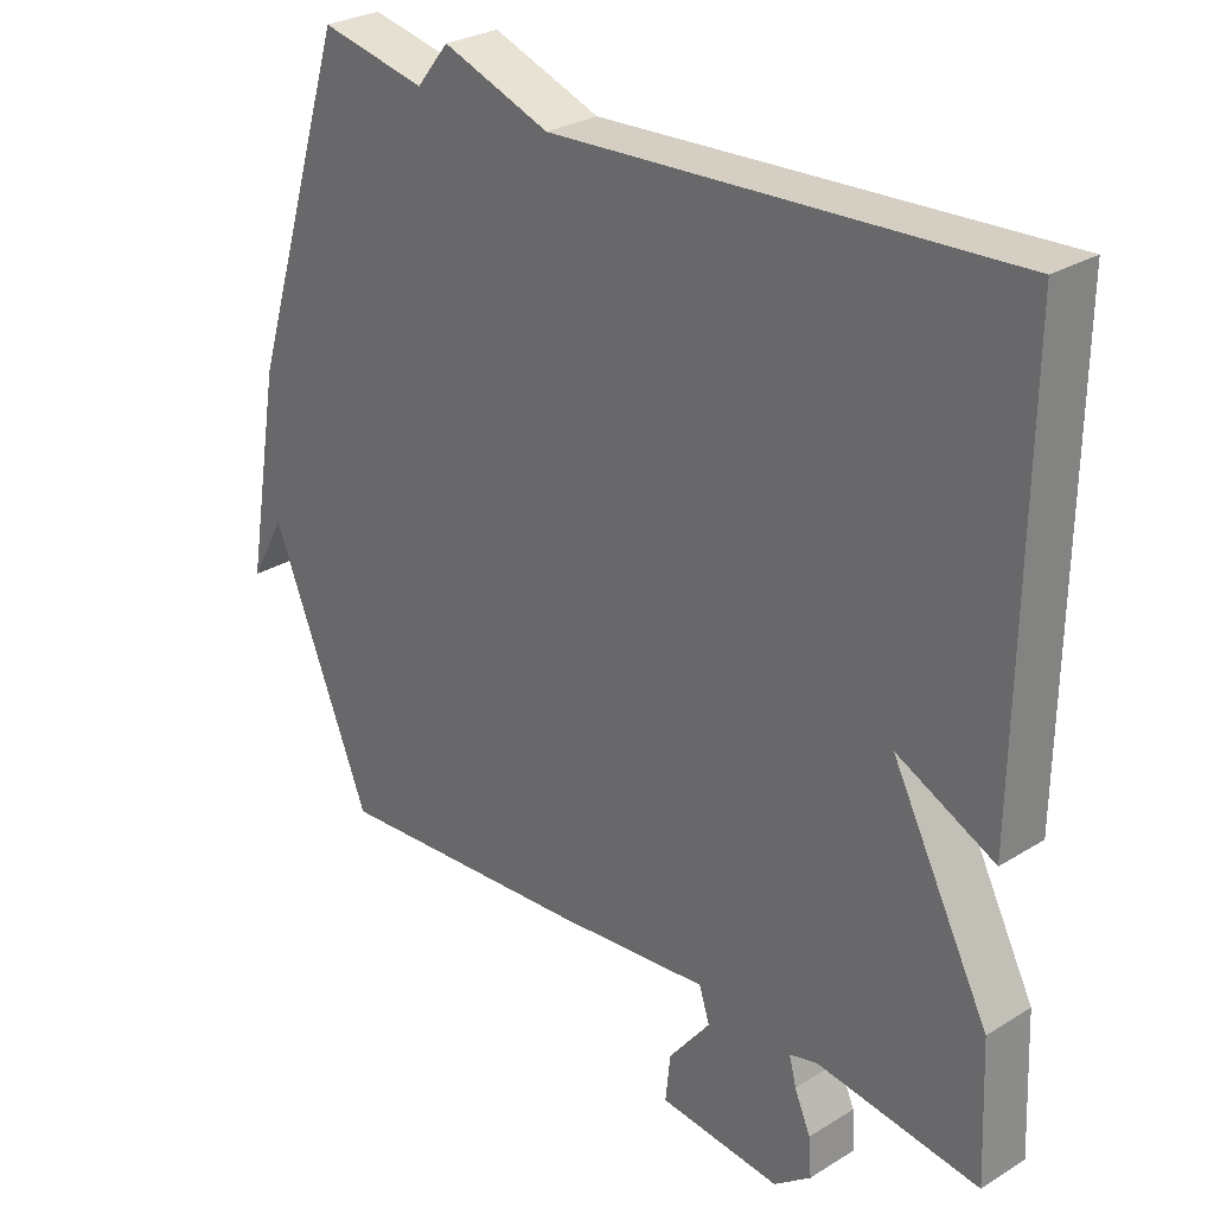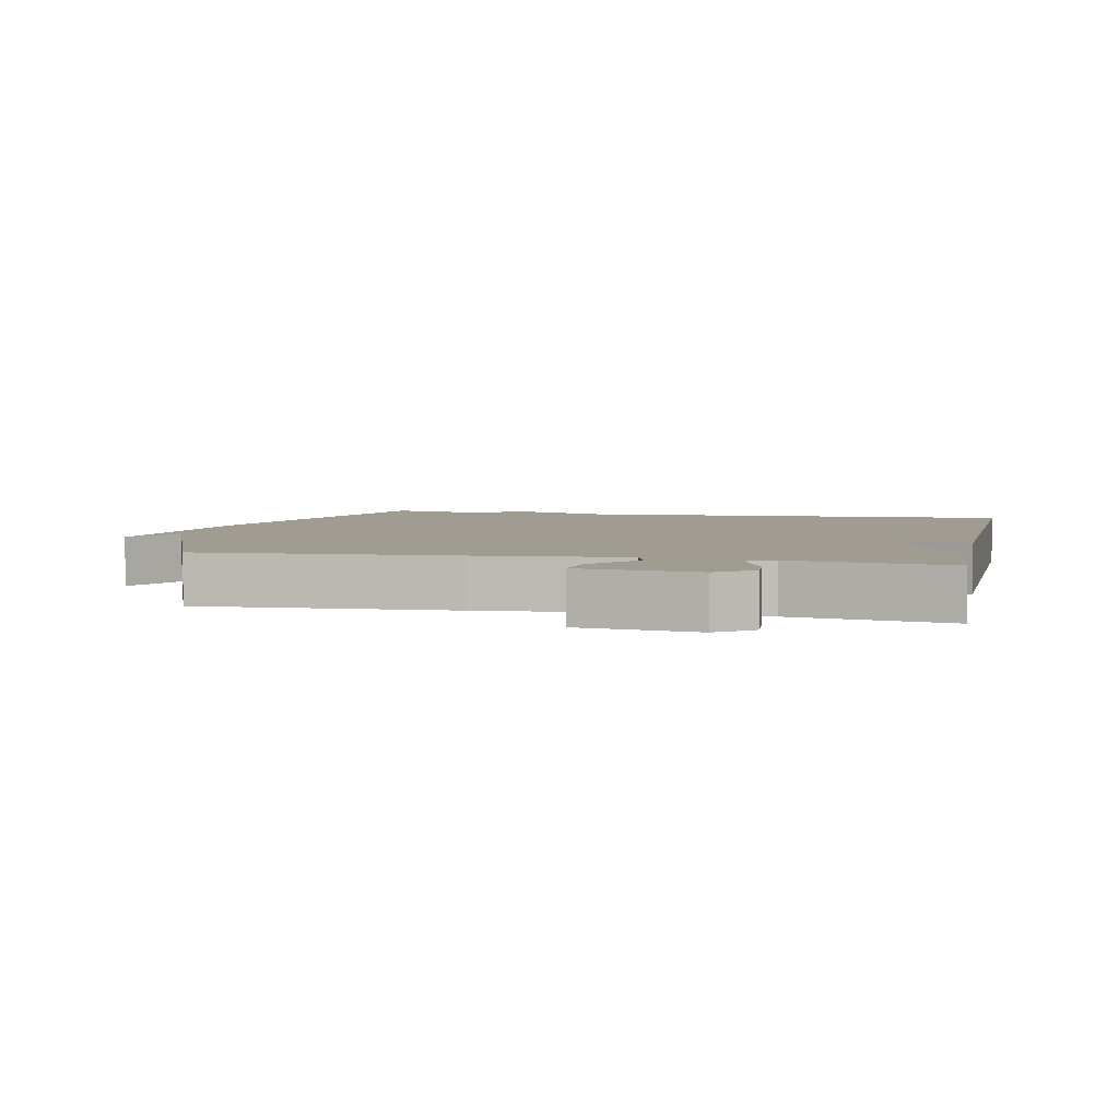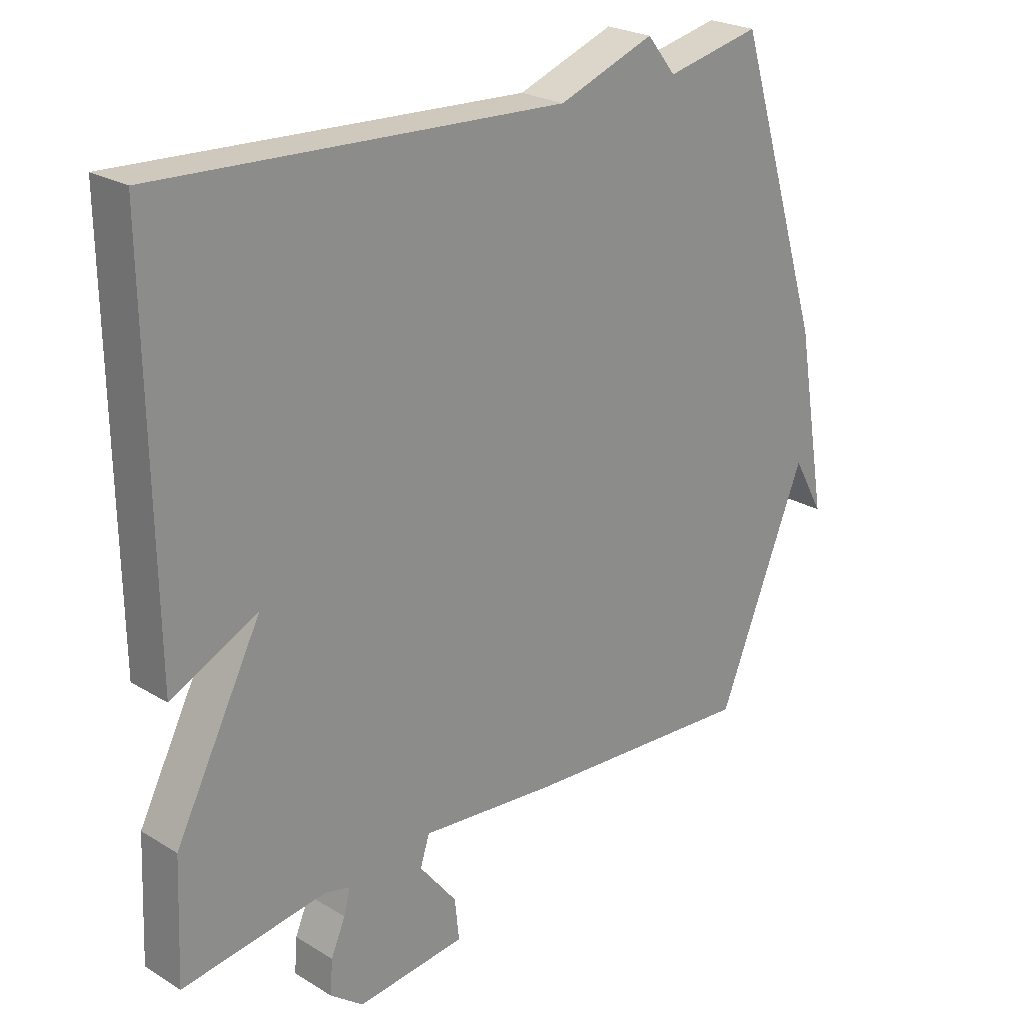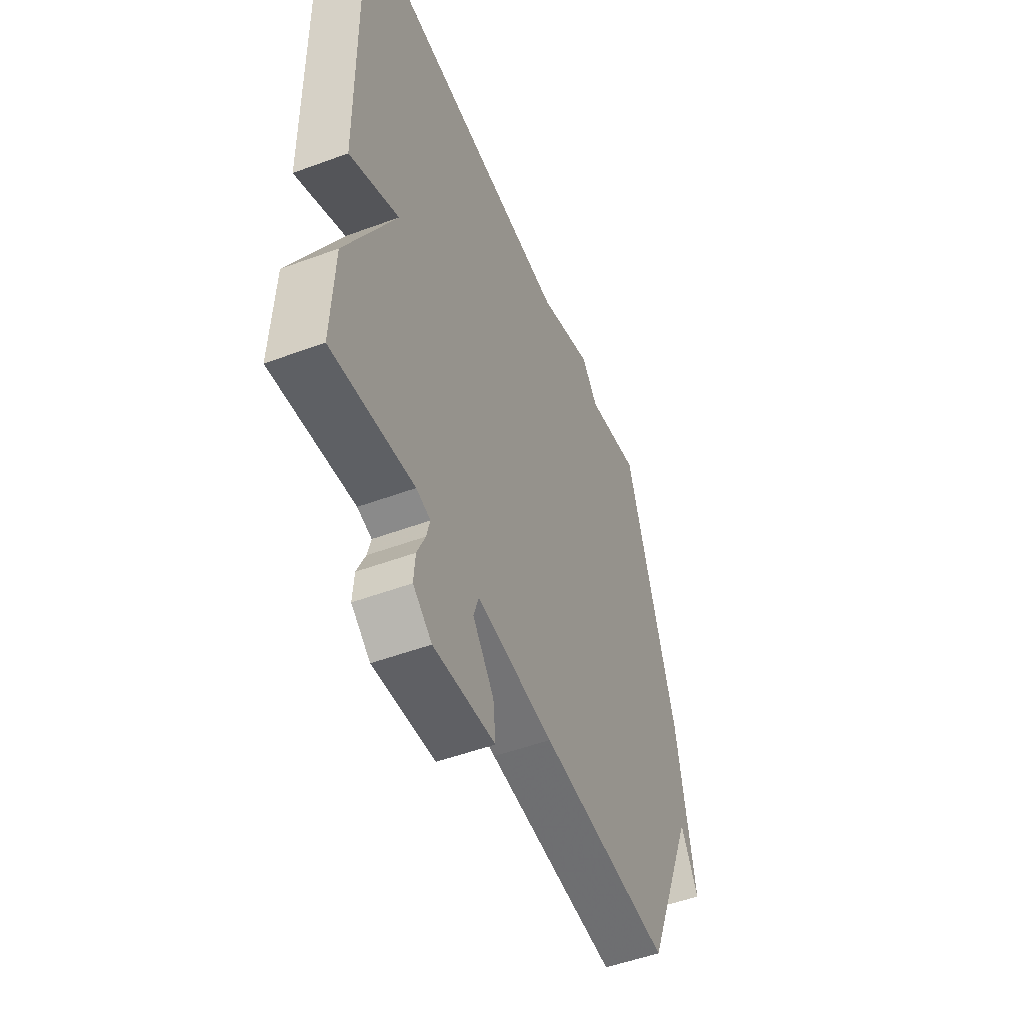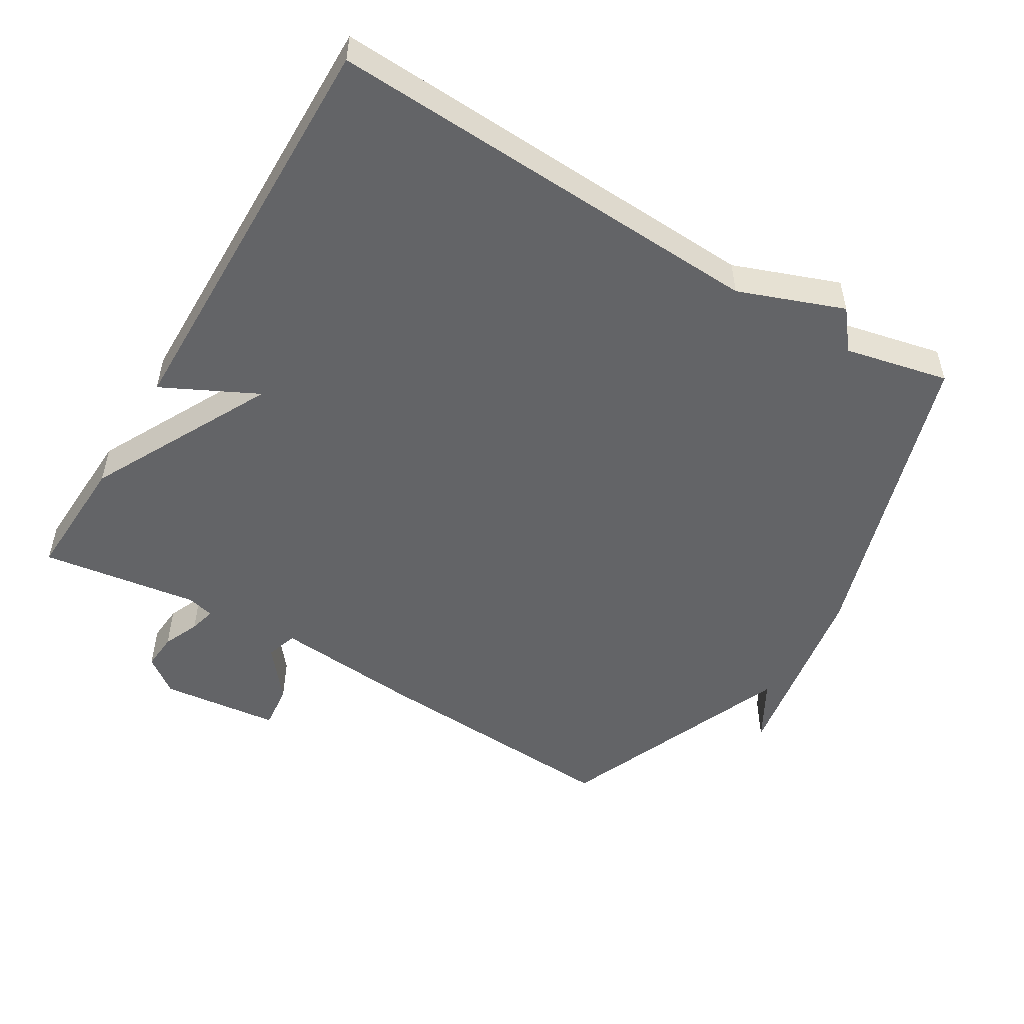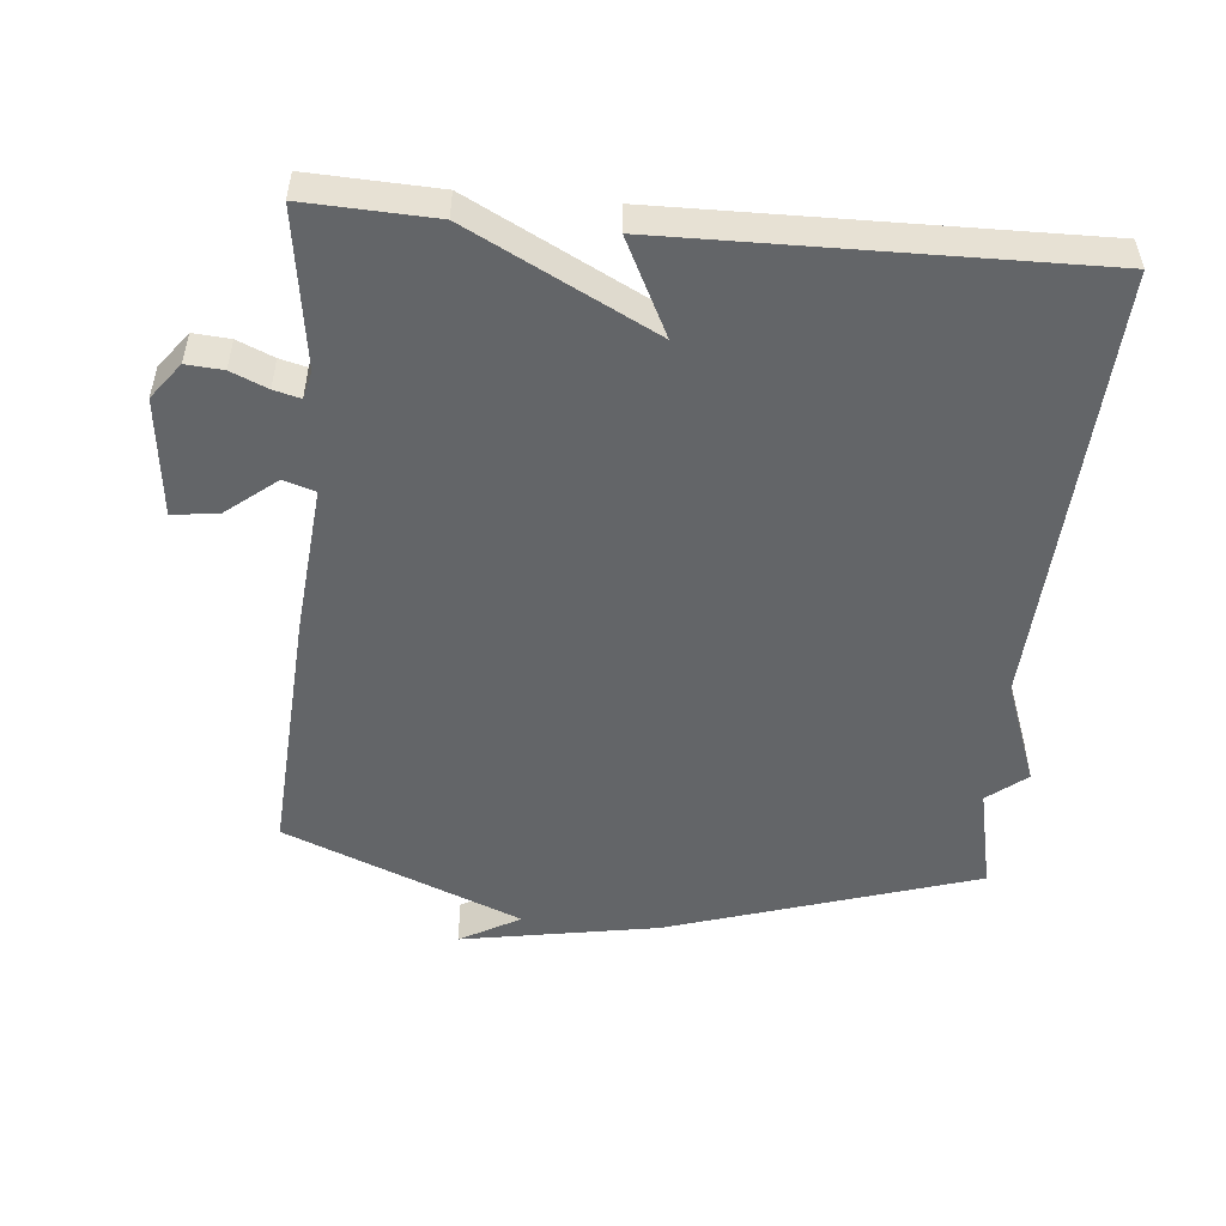
<metadata>
{"format":"obj","ext":"obj","renderer":"f3d","projection":"perspective","resolution":1024,"background":"white","views":[{"elev":28.0,"azim":-133.2,"up":"+Z"},{"elev":4.4,"azim":-167.5,"up":"+Y"},{"elev":24.0,"azim":-44.8,"up":"+Z"},{"elev":-51.3,"azim":-68.1,"up":"+Z"},{"elev":-51.2,"azim":-30.9,"up":"+Y"},{"elev":-51.4,"azim":-95.2,"up":"+Y"}]}
</metadata>
<code>
v -0.5 0.07 -0.5
v -0.492 0.07 -0.312
v -0.353 0.07 -0.043
v -0.492 0.07 -0.112
v -0.5 0.07 0.5
v 0.148 0.07 0.467
v 0.302 0.07 0.524
v 0.348 0.07 0.467
v 0.5 0.07 0.5
v 0.642 0.07 0.048
v 0.692 0.07 -0.241
v 0.642 0.07 -0.152
v 0.5 0.07 -0.5
v 0.127 0.07 -0.477
v -0.091 0.07 -0.457
v -0.106 0.07 -0.503
v -0.046 0.07 -0.578
v -0.039 0.07 -0.644
v -0.213 0.07 -0.663
v -0.266 0.07 -0.623
v -0.262 0.07 -0.569
v -0.239 0.07 -0.516
v -0.229 0.07 -0.477
v -0.269 0.07 -0.467
v -0.5 0 -0.5
v -0.492 0 -0.312
v -0.353 0 -0.043
v -0.492 0 -0.112
v -0.5 0 0.5
v 0.148 0 0.467
v 0.302 0 0.524
v 0.348 0 0.467
v 0.5 0 0.5
v 0.642 0 0.048
v 0.692 0 -0.241
v 0.642 0 -0.152
v 0.5 0 -0.5
v 0.127 0 -0.477
v -0.091 0 -0.457
v -0.106 0 -0.503
v -0.046 0 -0.578
v -0.039 0 -0.644
v -0.213 0 -0.663
v -0.266 0 -0.623
v -0.262 0 -0.569
v -0.239 0 -0.516
v -0.229 0 -0.477
v -0.269 0 -0.467
f 20 21 22
f 19 20 22
f 18 19 22
f 17 18 22
f 16 17 22
f 15 16 22 23
f 12 13 14 15
f 12 15 23 24
f 10 11 12
f 9 10 12
f 8 9 12
f 1 2 3
f 24 1 3
f 12 24 3
f 8 12 3
f 7 8 3
f 6 7 3
f 3 4 5 6
f 46 45 44
f 46 44 43
f 46 43 42
f 46 42 41
f 46 41 40
f 47 46 40 39
f 39 38 37 36
f 48 47 39 36
f 36 35 34
f 36 34 33
f 36 33 32
f 27 26 25
f 27 25 48
f 27 48 36
f 27 36 32
f 27 32 31
f 27 31 30
f 30 29 28 27
f 1 25 26 2
f 2 26 27 3
f 3 27 28 4
f 4 28 29 5
f 5 29 30 6
f 6 30 31 7
f 7 31 32 8
f 8 32 33 9
f 9 33 34 10
f 10 34 35 11
f 11 35 36 12
f 12 36 37 13
f 13 37 38 14
f 14 38 39 15
f 15 39 40 16
f 16 40 41 17
f 17 41 42 18
f 18 42 43 19
f 19 43 44 20
f 20 44 45 21
f 21 45 46 22
f 22 46 47 23
f 23 47 48 24
f 24 48 25 1

</code>
